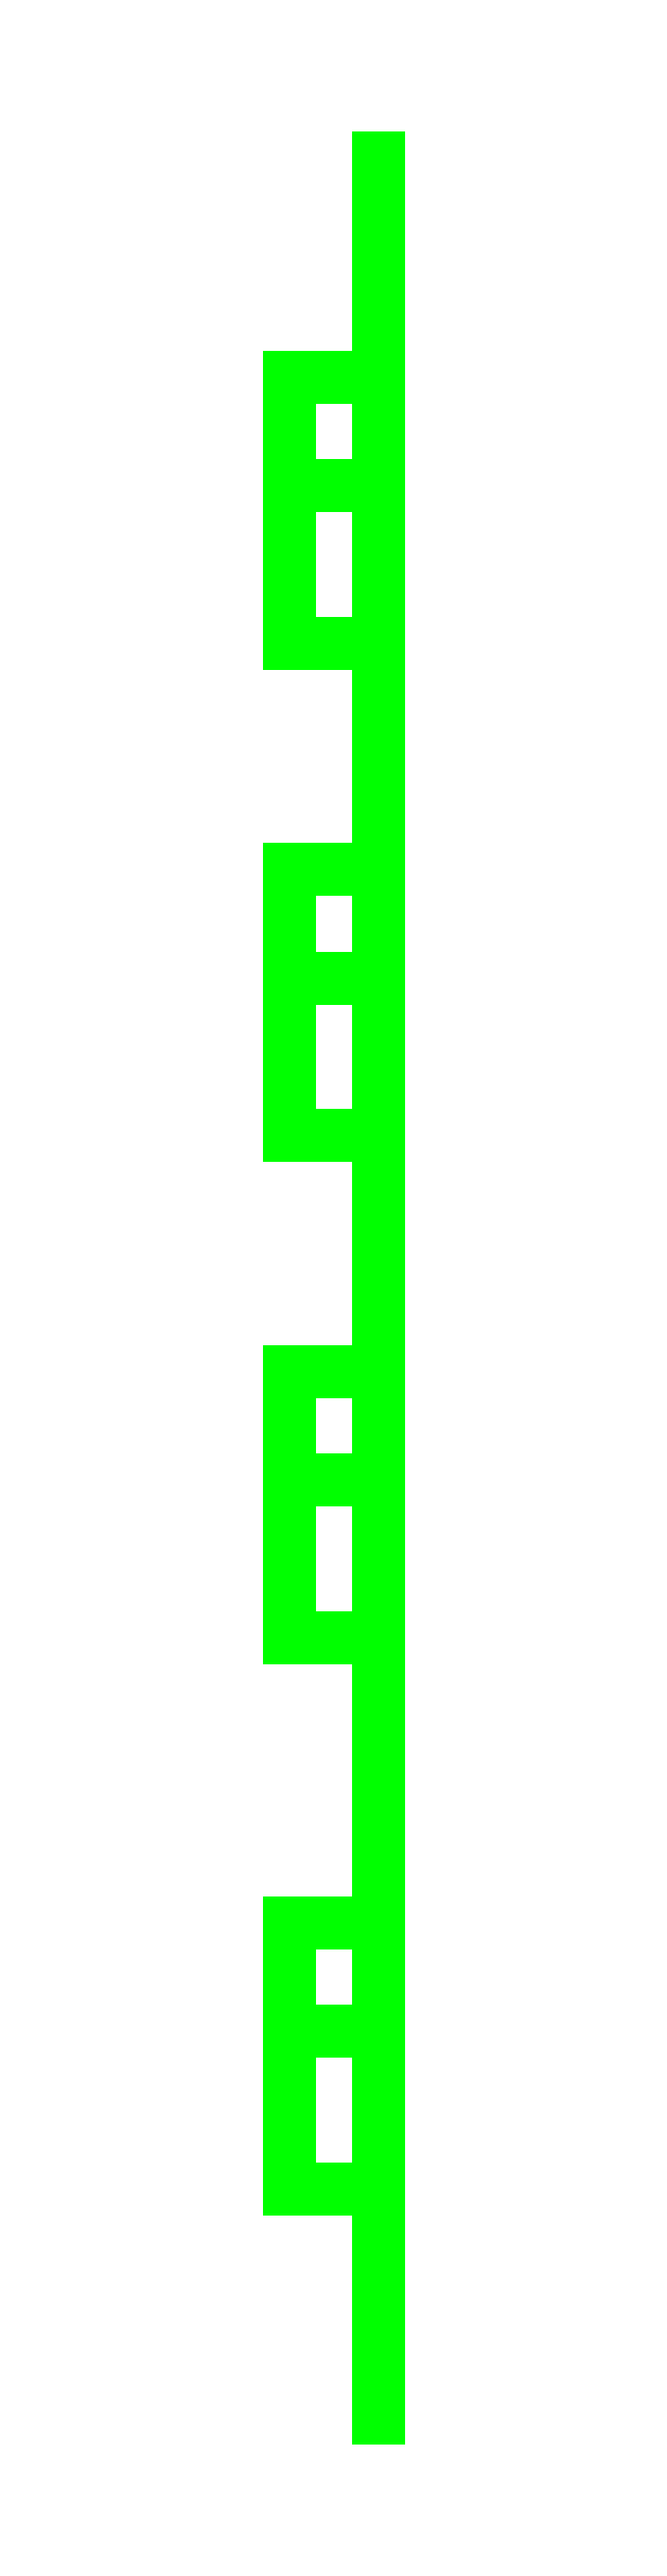
<metadata>
{"format":"dxf","ext":"dxf","renderer":"ezdxf+matplotlib","layout":"modelspace","background":"white","min_lineweight":24,"dpi":150}
</metadata>
<code>
0
SECTION
2
ENTITIES
0
3DFACE
8
SIDES
10
-4e-16
20
-2.34
30
0.45
11
-4e-16
21
-2.34
31
3e-16
12
2e-16
22
0.01
32
3e-16
13
2e-16
23
0.01
33
0.45
0
3DFACE
8
SIDES
10
1e-16
20
-2.34
30
0.45
11
1e-16
21
-2.34
31
3e-16
12
1e-16
22
0.01
32
3e-16
13
1e-16
23
0.01
33
0.45
0
3DFACE
8
SIDES
10
-2e-16
20
-2.08
30
0.16
11
-1e-16
21
-1.81
31
0.16
12
-1e-16
22
-1.81
32
0.47
13
-2e-16
23
-2.08
33
0.47
0
3DFACE
8
SIDES
10
-0.09
20
-1.81
30
0.47
11
-0.09
21
-1.81
31
0.16
12
-0.09
22
-2.08
32
0.16
13
-0.09
23
-2.08
33
0.47
0
3DFACE
8
SIDES
10
-1e-16
20
-1.81
30
0.47
11
-1e-16
21
-1.81
31
0.16
12
-0.09
22
-1.81
32
0.16
13
-0.09
23
-1.81
33
0.47
0
3DFACE
8
SIDES
10
-0.09
20
-2.08
30
0.47
11
-0.09
21
-2.08
31
0.16
12
-2e-16
22
-2.08
32
0.16
13
-2e-16
23
-2.08
33
0.47
0
3DFACE
8
SIDES
10
-0.09
20
-2.08
30
0.16
11
-0.09
21
-1.81
31
0.16
12
-1e-16
22
-1.81
32
0.16
13
-2e-16
23
-2.08
33
0.16
0
3DFACE
8
SIDES
10
-0.09
20
-1.81
30
0.51
11
-0.09
21
-1.81
31
0.47
12
-0.09
22
-2.08
32
0.47
13
-0.09
23
-1.92
33
0.51
0
3DFACE
8
SIDES
10
-1e-16
20
-1.81
30
0.51
11
-1e-16
21
-1.81
31
0.47
12
-0.09
22
-1.81
32
0.47
13
-0.09
23
-1.81
33
0.51
0
3DFACE
8
SIDES
10
-0.09
20
-1.92
30
0.51
11
-0.09
21
-2.08
31
0.47
12
-2e-16
22
-2.08
32
0.47
13
-1e-16
23
-1.92
33
0.51
0
3DFACE
8
SIDES
10
-2e-16
20
-2.08
30
0.47
11
-1e-16
21
-1.81
31
0.47
12
-1e-16
22
-1.81
32
0.51
13
-1e-16
23
-1.92
33
0.51
0
3DFACE
8
SIDES
10
-1e-16
20
-1.92
30
0.51
11
-1e-16
21
-1.81
31
0.51
12
-0.09
22
-1.81
32
0.51
13
-0.09
23
-1.92
33
0.51
0
3DFACE
8
SIDES
10
-0.09
20
-1.25
30
0.51
11
-0.09
21
-1.25
31
0.47
12
-0.09
22
-1.52
32
0.47
13
-0.09
23
-1.36
33
0.51
0
3DFACE
8
SIDES
10
-1e-16
20
-1.52
30
0.47
11
-1e-16
21
-1.25
31
0.47
12
-1e-16
22
-1.25
32
0.51
13
-1e-16
23
-1.36
33
0.51
0
3DFACE
8
SIDES
10
-0.09
20
-1.25
30
0.47
11
-0.09
21
-1.25
31
0.16
12
-0.09
22
-1.52
32
0.16
13
-0.09
23
-1.52
33
0.47
0
3DFACE
8
SIDES
10
-1e-16
20
-1.52
30
0.16
11
-1e-16
21
-1.25
31
0.16
12
-1e-16
22
-1.25
32
0.47
13
-1e-16
23
-1.52
33
0.47
0
3DFACE
8
SIDES
10
-1e-16
20
-1.25
30
0.51
11
-1e-16
21
-1.25
31
0.47
12
-0.09
22
-1.25
32
0.47
13
-0.09
23
-1.25
33
0.51
0
3DFACE
8
SIDES
10
-0.09
20
-1.36
30
0.51
11
-0.09
21
-1.52
31
0.47
12
-1e-16
22
-1.52
32
0.47
13
-1e-16
23
-1.36
33
0.51
0
3DFACE
8
SIDES
10
-1e-16
20
-1.36
30
0.51
11
-1e-16
21
-1.25
31
0.51
12
-0.09
22
-1.25
32
0.51
13
-0.09
23
-1.36
33
0.51
0
3DFACE
8
SIDES
10
-1e-16
20
-1.25
30
0.47
11
-1e-16
21
-1.25
31
0.16
12
-0.09
22
-1.25
32
0.16
13
-0.09
23
-1.25
33
0.47
0
3DFACE
8
SIDES
10
-0.09
20
-1.52
30
0.47
11
-0.09
21
-1.52
31
0.16
12
-1e-16
22
-1.52
32
0.16
13
-1e-16
23
-1.52
33
0.47
0
3DFACE
8
SIDES
10
-0.09
20
-1.52
30
0.16
11
-0.09
21
-1.25
31
0.16
12
-1e-16
22
-1.25
32
0.16
13
-1e-16
23
-1.52
33
0.16
0
3DFACE
8
SIDES
10
0
20
-1.01
30
0.47
11
0
21
-0.74
31
0.47
12
0
22
-0.74
32
0.51
13
0
23
-0.85
33
0.51
0
3DFACE
8
SIDES
10
-0.09
20
-0.74
30
0.51
11
-0.09
21
-0.74
31
0.47
12
-0.09
22
-1.01
32
0.47
13
-0.09
23
-0.85
33
0.51
0
3DFACE
8
SIDES
10
0
20
-1.01
30
0.16
11
0
21
-0.74
31
0.16
12
0
22
-0.74
32
0.47
13
0
23
-1.01
33
0.47
0
3DFACE
8
SIDES
10
-0.09
20
-0.74
30
0.47
11
-0.09
21
-0.74
31
0.16
12
-0.09
22
-1.01
32
0.16
13
-0.09
23
-1.01
33
0.47
0
3DFACE
8
SIDES
10
0
20
-0.74
30
0.51
11
0
21
-0.74
31
0.47
12
-0.09
22
-0.74
32
0.47
13
-0.09
23
-0.74
33
0.51
0
3DFACE
8
SIDES
10
-0.09
20
-0.85
30
0.51
11
-0.09
21
-1.01
31
0.47
12
0
22
-1.01
32
0.47
13
0
23
-0.85
33
0.51
0
3DFACE
8
SIDES
10
0
20
-0.85
30
0.51
11
0
21
-0.74
31
0.51
12
-0.09
22
-0.74
32
0.51
13
-0.09
23
-0.85
33
0.51
0
3DFACE
8
SIDES
10
0
20
-0.74
30
0.47
11
0
21
-0.74
31
0.16
12
-0.09
22
-0.74
32
0.16
13
-0.09
23
-0.74
33
0.47
0
3DFACE
8
SIDES
10
-0.09
20
-1.01
30
0.47
11
-0.09
21
-1.01
31
0.16
12
0
22
-1.01
32
0.16
13
0
23
-1.01
33
0.47
0
3DFACE
8
SIDES
10
-0.09
20
-1.01
30
0.16
11
-0.09
21
-0.74
31
0.16
12
0
22
-0.74
32
0.16
13
0
23
-1.01
33
0.16
0
3DFACE
8
SIDES
10
-0.09
20
-0.51
30
0.47
11
-0.09
21
-0.51
31
0.16
12
0
22
-0.51
32
0.16
13
0
23
-0.51
33
0.47
0
3DFACE
8
SIDES
10
0
20
-0.24
30
0.47
11
0
21
-0.24
31
0.16
12
-0.09
22
-0.24
32
0.16
13
-0.09
23
-0.24
33
0.47
0
3DFACE
8
SIDES
10
-0.09
20
-0.24
30
0.47
11
-0.09
21
-0.24
31
0.16
12
-0.09
22
-0.51
32
0.16
13
-0.09
23
-0.51
33
0.47
0
3DFACE
8
SIDES
10
0
20
-0.51
30
0.16
11
0
21
-0.24
31
0.16
12
0
22
-0.24
32
0.47
13
0
23
-0.51
33
0.47
0
3DFACE
8
SIDES
10
-0.09
20
-0.51
30
0.16
11
-0.09
21
-0.24
31
0.16
12
0
22
-0.24
32
0.16
13
0
23
-0.51
33
0.16
0
3DFACE
8
SIDES
10
0
20
-0.35
30
0.51
11
0
21
-0.24
31
0.51
12
-0.09
22
-0.24
32
0.51
13
-0.09
23
-0.35
33
0.51
0
3DFACE
8
SIDES
10
-0.09
20
-0.35
30
0.51
11
-0.09
21
-0.51
31
0.47
12
0
22
-0.51
32
0.47
13
0
23
-0.35
33
0.51
0
3DFACE
8
SIDES
10
0
20
-0.24
30
0.51
11
0
21
-0.24
31
0.47
12
-0.09
22
-0.24
32
0.47
13
-0.09
23
-0.24
33
0.51
0
3DFACE
8
SIDES
10
-0.09
20
-0.24
30
0.51
11
-0.09
21
-0.24
31
0.47
12
-0.09
22
-0.51
32
0.47
13
-0.09
23
-0.35
33
0.51
0
3DFACE
8
SIDES
10
0
20
-0.51
30
0.47
11
0
21
-0.24
31
0.47
12
0
22
-0.24
32
0.51
13
0
23
-0.35
33
0.51
0
VIEWPORT
8
0
10
144.7
20
101.2
30
0
40
391.1
41
222.2
68
     2
69
     1
0
VIEWPORT
8
0
10
139.2
20
100.8
30
0
40
222.8
41
161.3
68
     1
69
     2
0
ENDSEC
0
EOF

</code>
